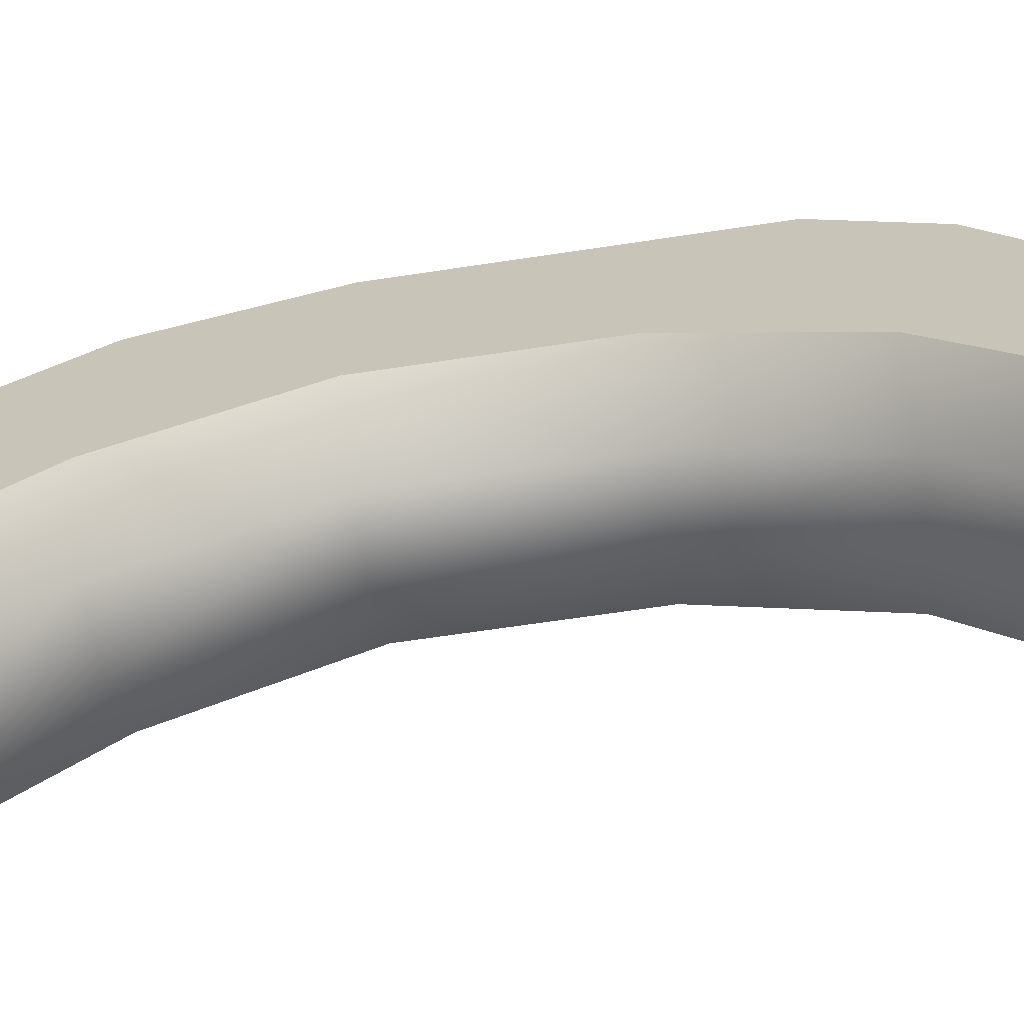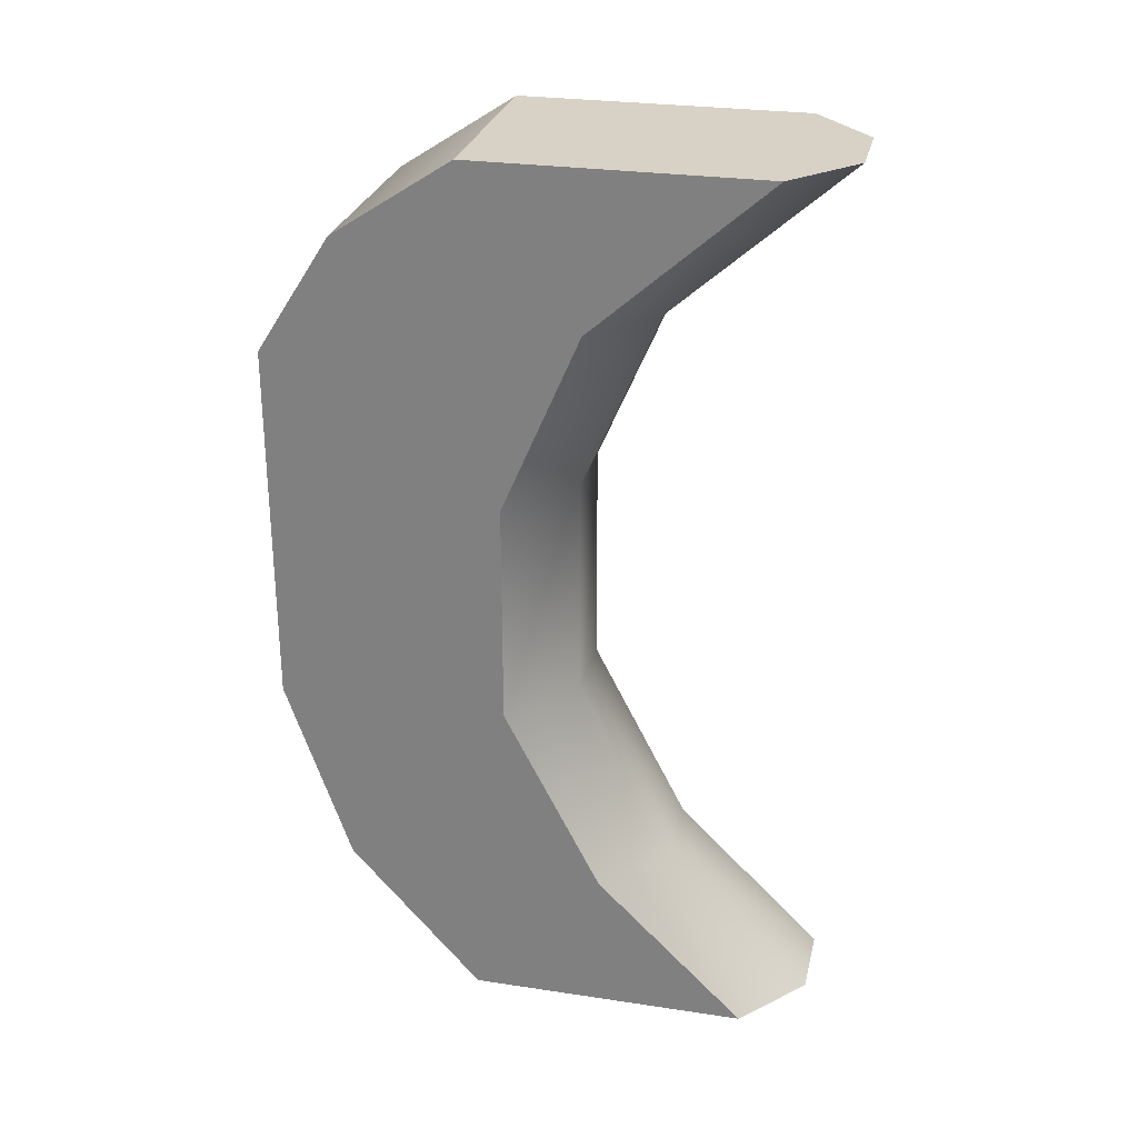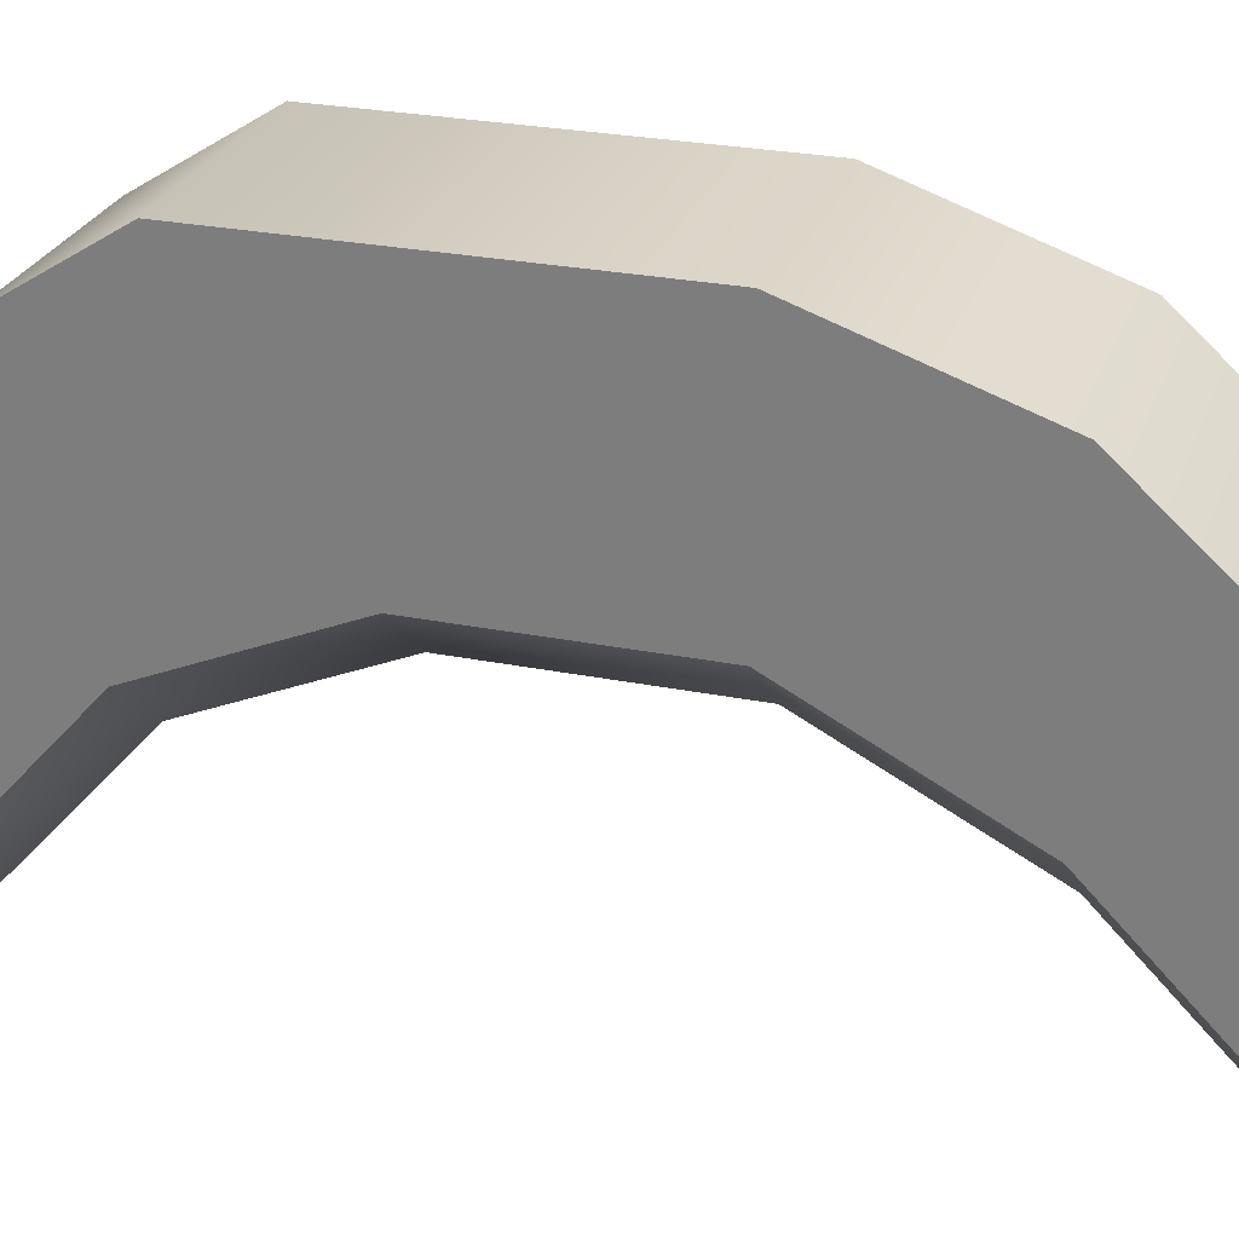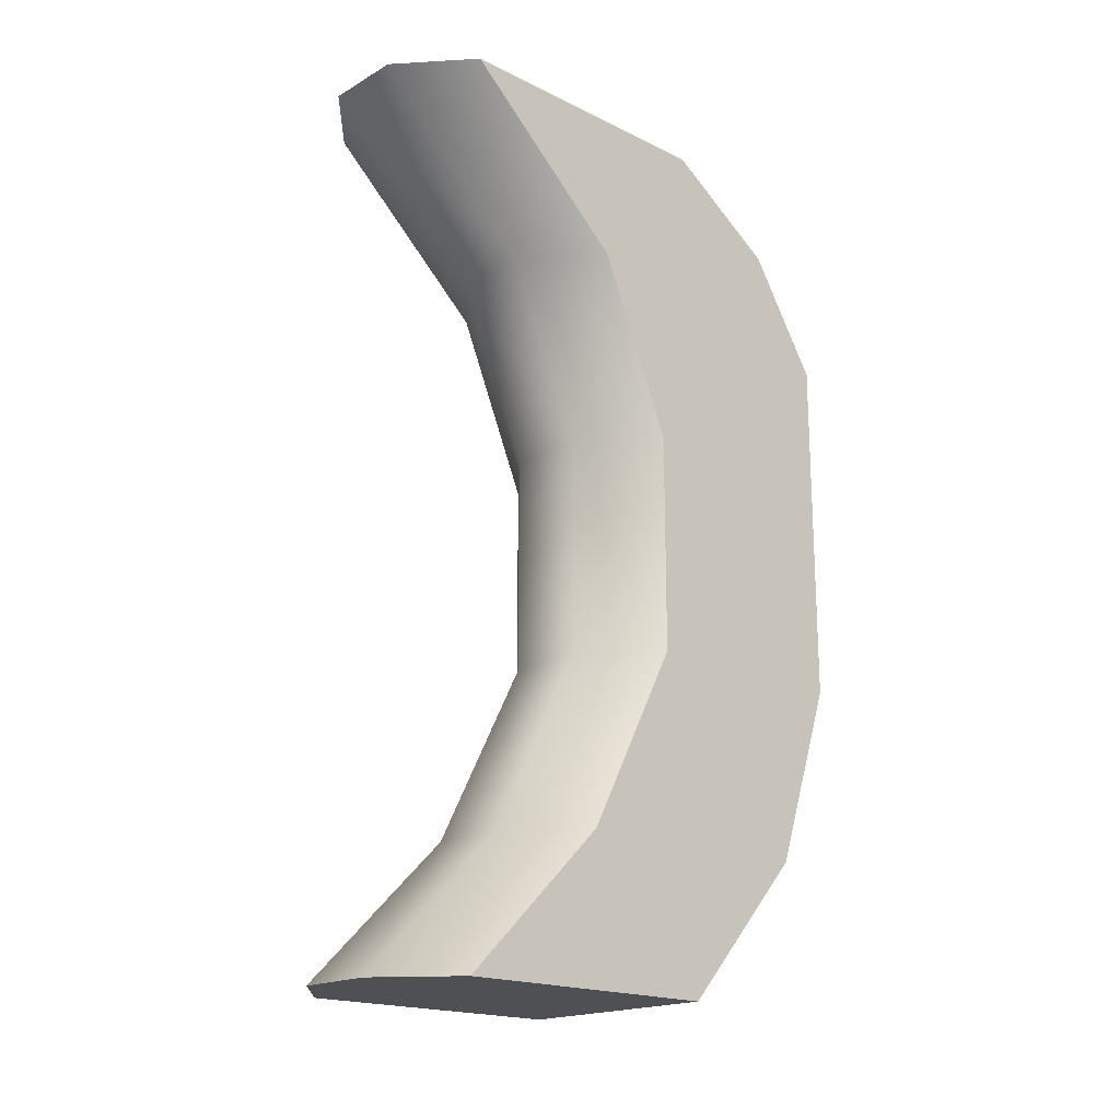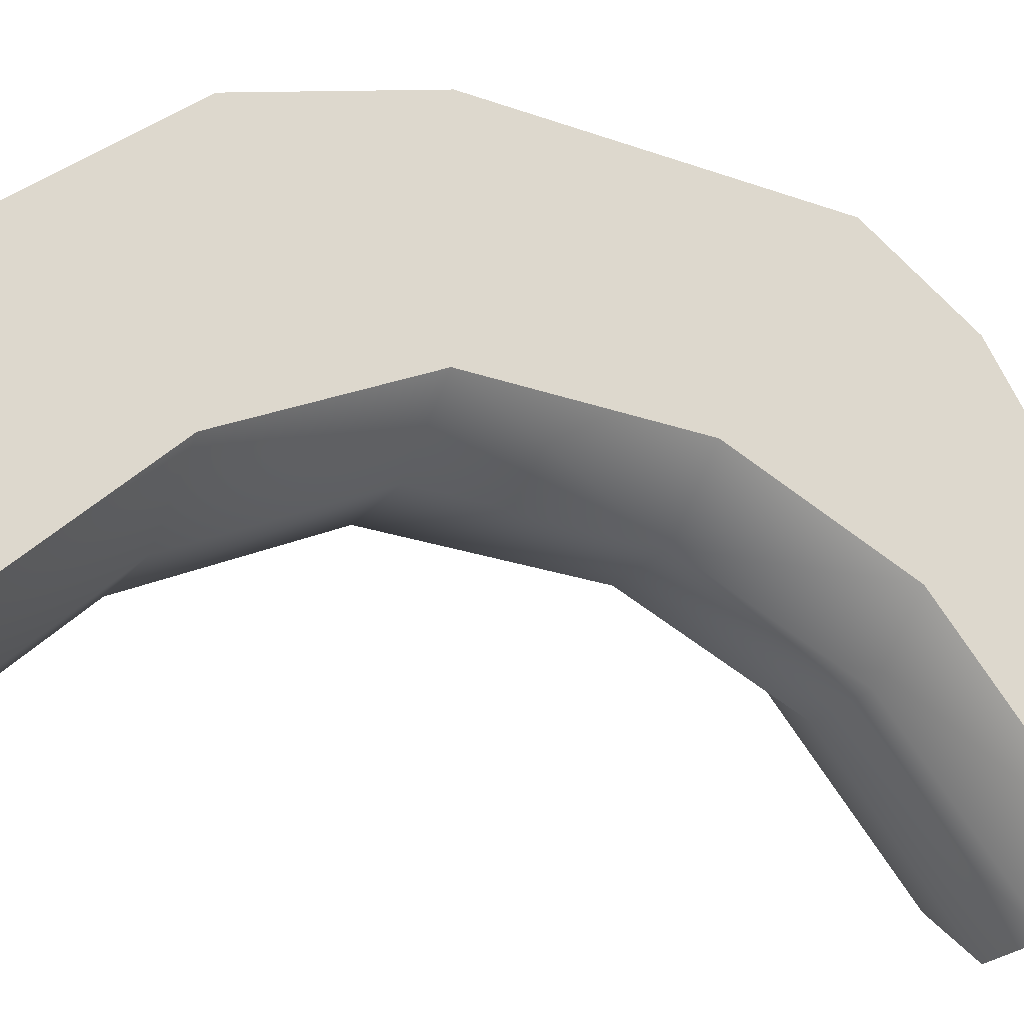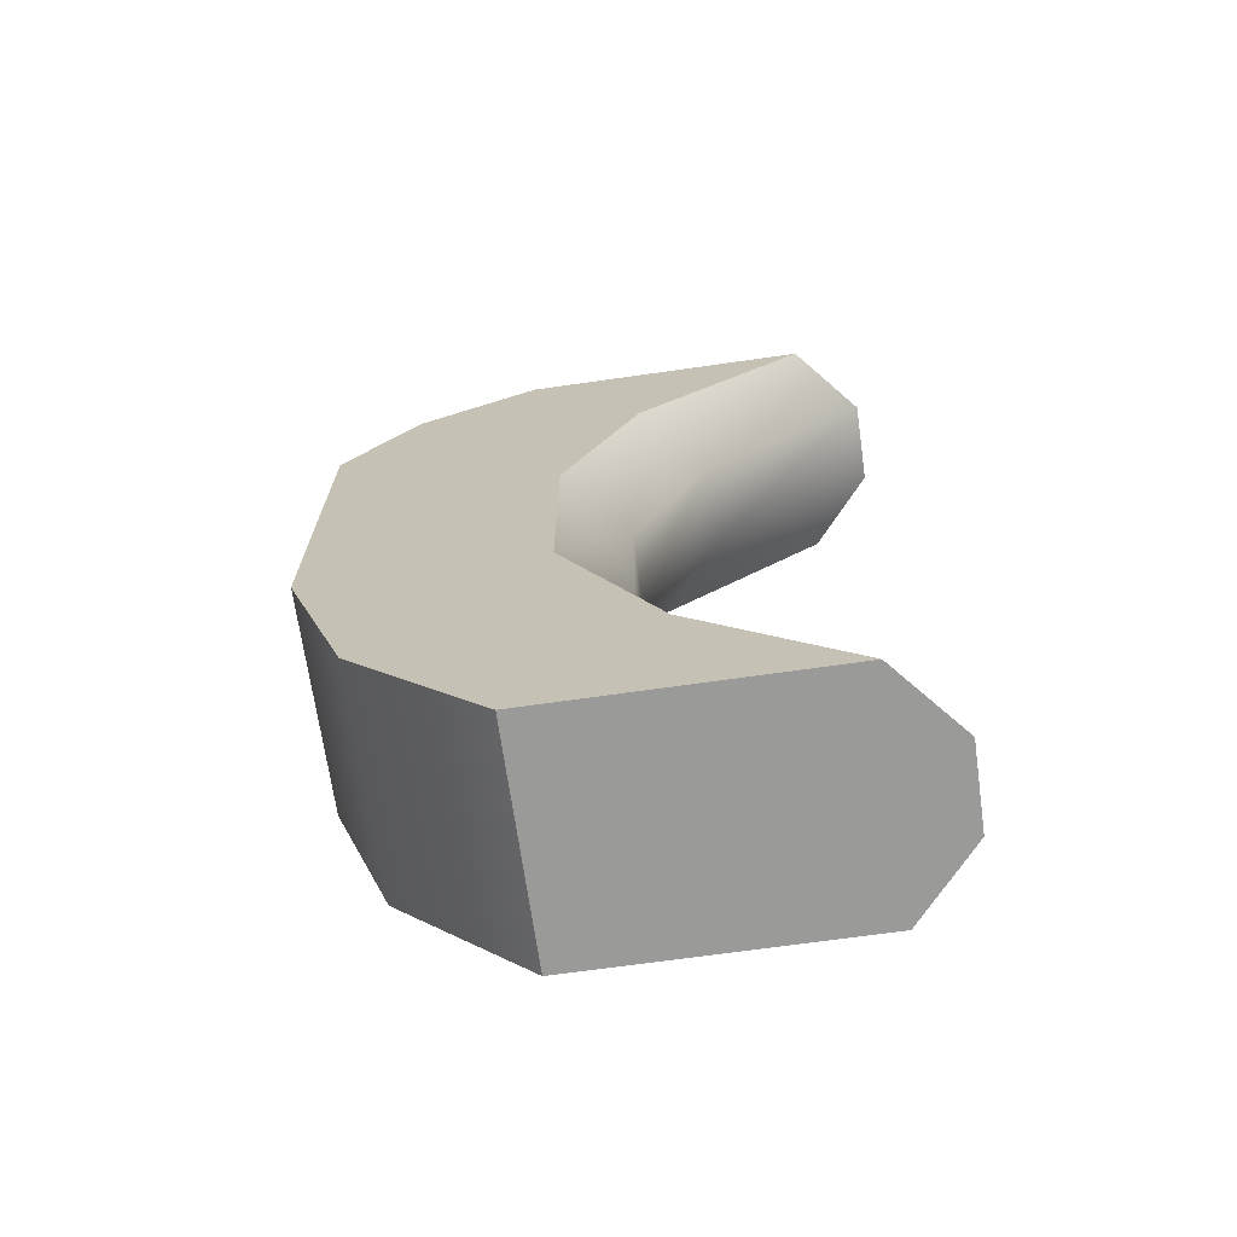
<metadata>
{"format":"obj","ext":"obj","renderer":"f3d","projection":"perspective","resolution":1024,"background":"white","views":[{"elev":-67.9,"azim":-81.5,"up":"+Y"},{"elev":27.5,"azim":-77.0,"up":"+Z"},{"elev":26.9,"azim":107.4,"up":"+Y"},{"elev":-18.7,"azim":47.1,"up":"+Z"},{"elev":-25.1,"azim":-119.7,"up":"+Y"},{"elev":-69.2,"azim":-81.9,"up":"+Z"}]}
</metadata>
<code>
g trigger_m1911_colt_m1911a1_std_LOD1
v 0.00287 0.005526 0.009578
v 0.00287 0.00244 0.0116
v -0.00287 0.005526 0.009578
v -0.00287 0.00244 0.0116
v -0.00287 0.007465 0.006541
v 0.00287 0.007465 0.006541
v -0.00287 0.007465 -0.00291
v 0.00287 0.007465 -0.00291
v -0.00287 0.005788 -0.007776
v 0.00287 0.005788 -0.007776
v -0.00287 0.002352 -0.0116
v 0.00287 0.002352 -0.0116
v 0.00287 -0.005026 0.0116
v 0.001052 -0.006599 0.0116
v -0.00287 -0.005026 0.0116
v -0.001052 -0.006599 0.0116
v -0.00287 0.00244 0.0116
v 0.00287 0.00244 0.0116
v 0.00287 -0.004921 -0.0116
v 0.00287 0.002352 -0.0116
v -0.00287 -0.004921 -0.0116
v -0.00287 0.002352 -0.0116
v 0.001052 -0.006494 -0.0116
v -0.001052 -0.006494 -0.0116
v -0.00287 -0.005026 0.0116
v -0.00287 -0.0005326 0.007611
v -0.00287 0.00244 0.0116
v -0.00287 0.005526 0.009578
v -0.00287 0.007465 0.006541
v -0.00287 0.001489 0.002909
v -0.00287 0.001489 -0.002909
v -0.00287 0.007465 -0.00291
v -0.00287 0.005788 -0.007776
v -0.00287 -0.001038 -0.00778
v -0.00287 0.002352 -0.0116
v -0.00287 -0.004921 -0.0116
v 0.00287 -0.005026 0.0116
v 0.00287 0.00244 0.0116
v 0.00287 -0.0005326 0.007611
v 0.00287 0.005526 0.009578
v 0.00287 0.007465 0.006541
v 0.00287 0.001489 0.002909
v 0.00287 0.001489 -0.002909
v 0.00287 0.007465 -0.00291
v 0.00287 0.005788 -0.007776
v 0.00287 -0.001038 -0.00778
v 0.00287 0.002352 -0.0116
v 0.00287 -0.004921 -0.0116
v 0.001052 -0.006599 0.0116
v 0.001052 -0.002106 0.007611
v -0.001052 -0.006599 0.0116
v -0.001052 -0.002106 0.007611
v 0.001052 -8.442e-05 0.002909
v -0.001052 -8.442e-05 0.002909
v 0.001052 -8.442e-05 -0.002909
v -0.001052 -8.442e-05 -0.002909
v 0.001052 -0.002611 -0.00778
v -0.001052 -0.002611 -0.00778
v 0.001052 -0.006494 -0.0116
v -0.001052 -0.006494 -0.0116
v 0.00287 -0.004921 -0.0116
v 0.00287 -0.001038 -0.00778
v 0.00287 -0.005026 0.0116
v 0.00287 -0.0005326 0.007611
v 0.00287 0.001489 0.002909
v 0.00287 0.001489 -0.002909
v -0.00287 -0.005026 0.0116
v -0.00287 -0.0005326 0.007611
v -0.00287 0.001489 0.002909
v -0.00287 -0.001038 -0.00778
v -0.00287 0.001489 -0.002909
v -0.00287 -0.004921 -0.0116
g trigger_m1911_colt_m1911a1_std_LOD1_0
f 3 2 1
f 3 4 2
f 5 3 1
f 5 1 6
f 7 5 6
f 7 6 8
f 9 7 8
f 9 8 10
f 11 9 10
f 11 10 12
f 15 14 13
f 15 16 14
f 17 15 13
f 17 13 18
f 21 20 19
f 21 22 20
f 23 21 19
f 23 24 21
f 27 26 25
f 27 28 26
f 26 28 29
f 26 29 30
f 30 29 31
f 31 29 32
f 31 32 33
f 31 33 34
f 34 33 35
f 34 35 36
f 39 38 37
f 38 39 40
f 40 39 41
f 41 39 42
f 41 42 43
f 41 43 44
f 44 43 45
f 45 43 46
f 45 46 47
f 47 46 48
f 51 50 49
f 51 52 50
f 52 53 50
f 52 54 53
f 54 55 53
f 54 56 55
f 56 57 55
f 56 58 57
f 58 59 57
f 58 60 59
f 57 59 61
f 57 61 62
f 55 57 62
f 50 63 49
f 50 64 63
f 53 64 50
f 53 65 64
f 53 66 65
f 53 55 66
f 55 62 66
f 67 52 51
f 67 68 52
f 68 54 52
f 68 69 54
f 56 70 58
f 56 71 70
f 54 71 56
f 54 69 71
f 58 72 60
f 58 70 72

</code>
